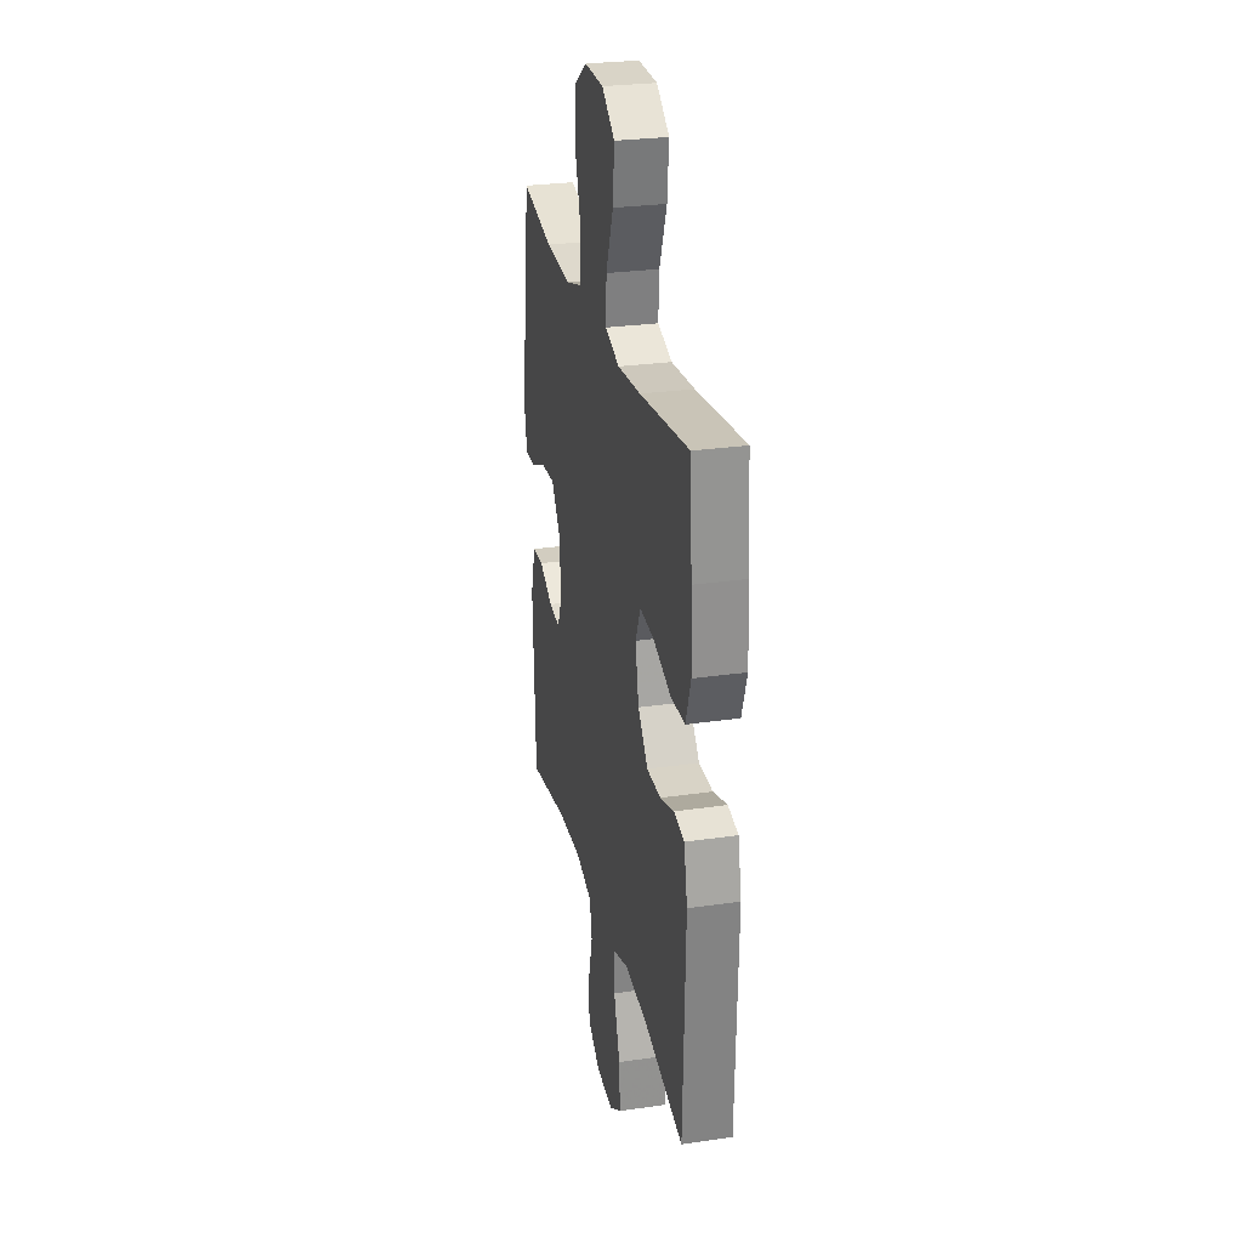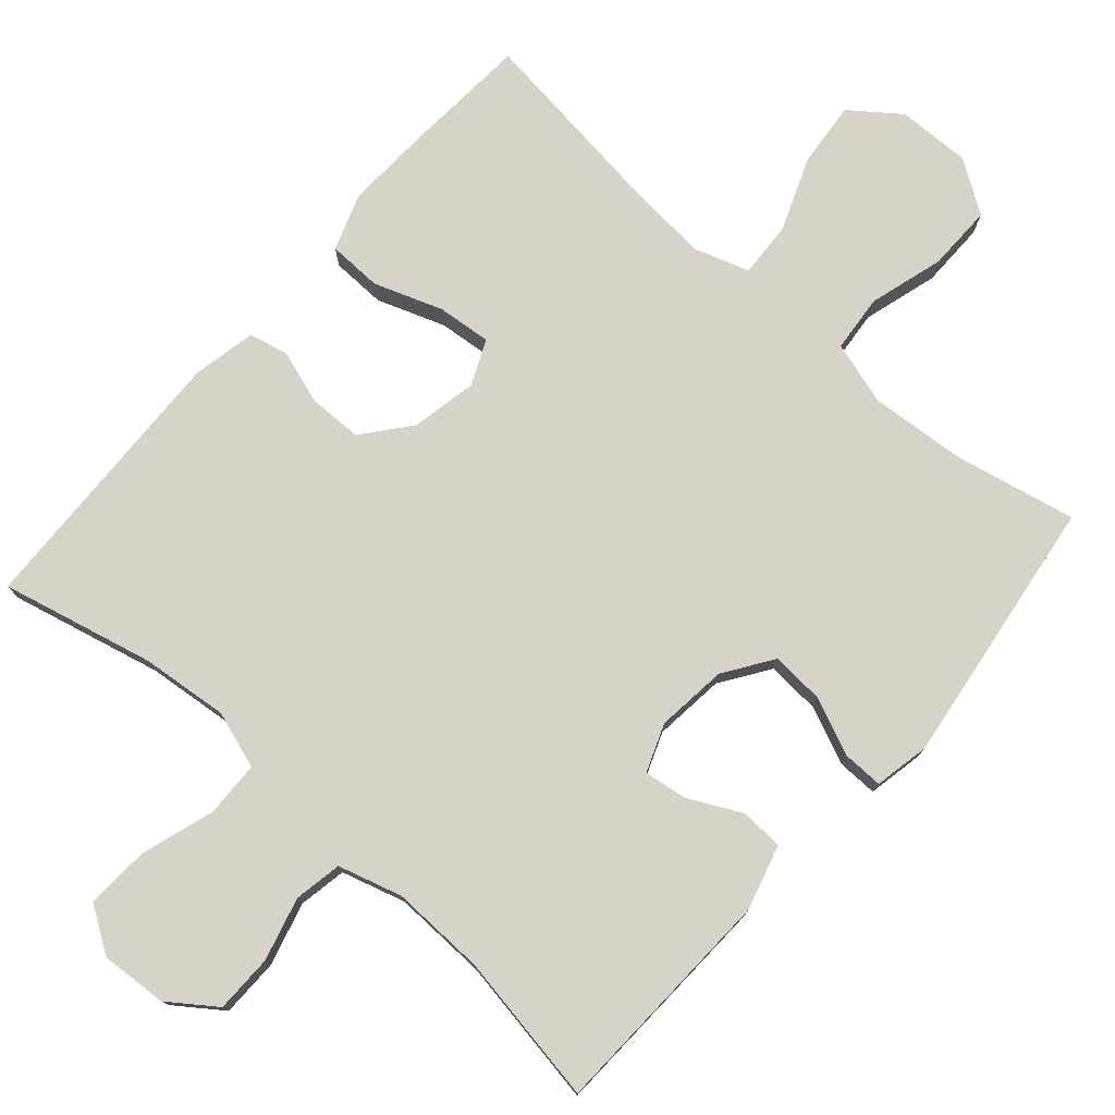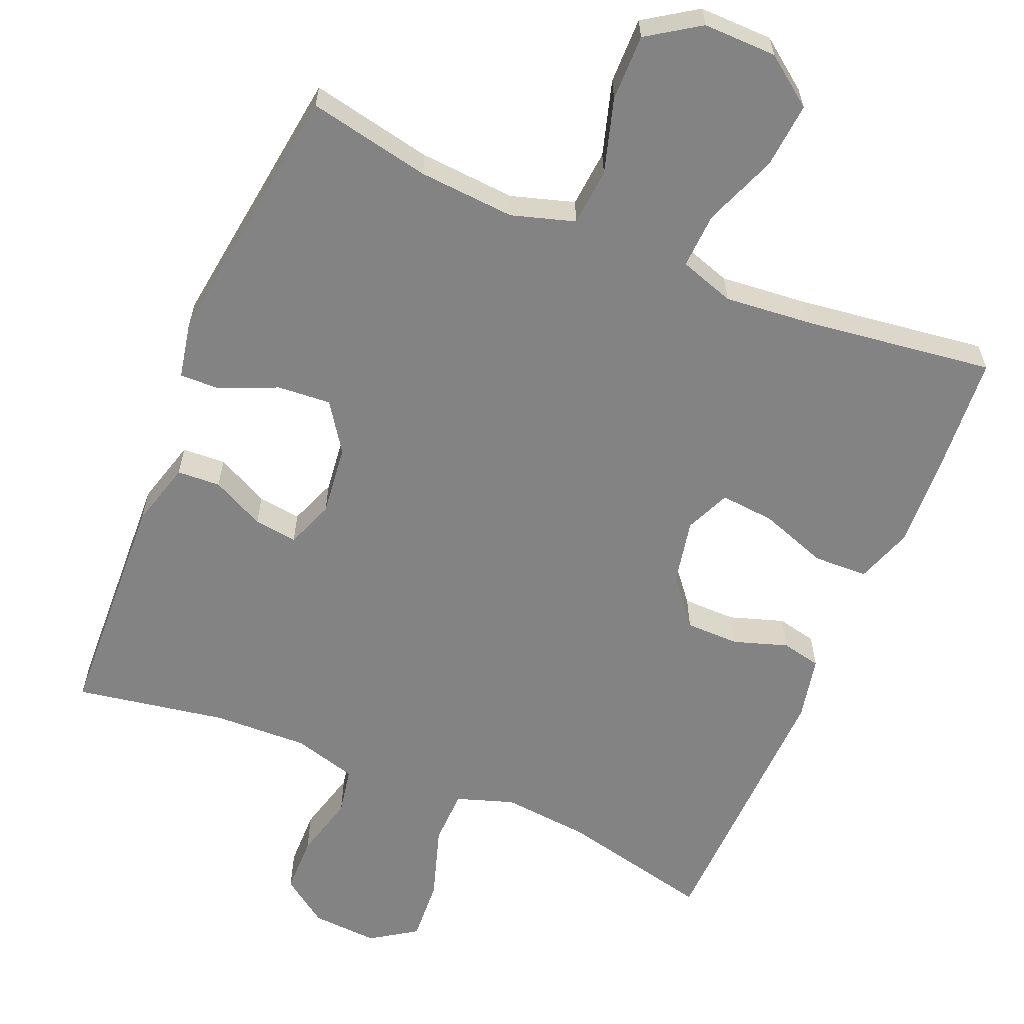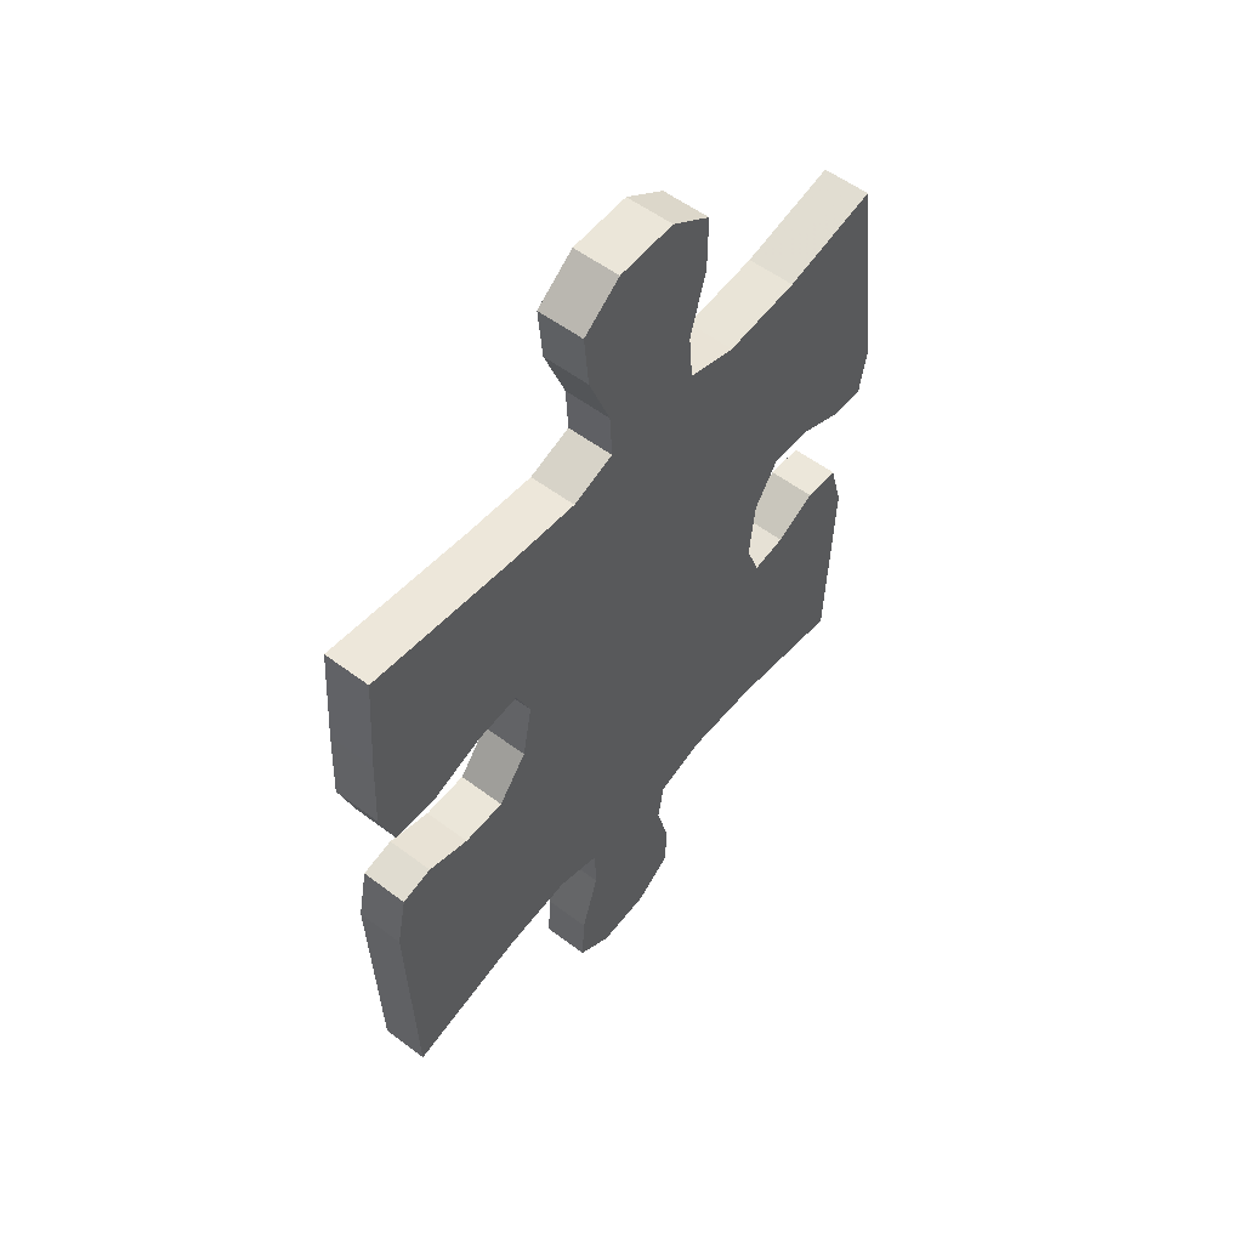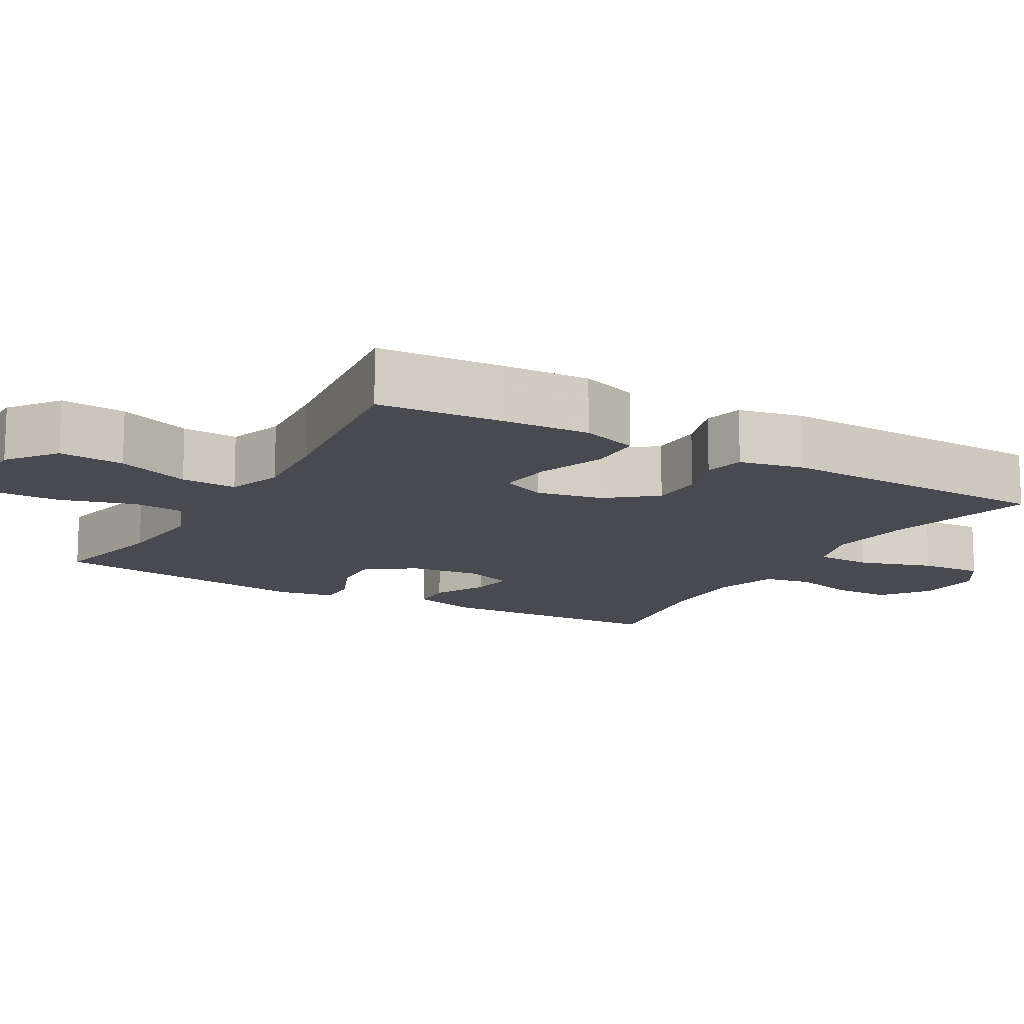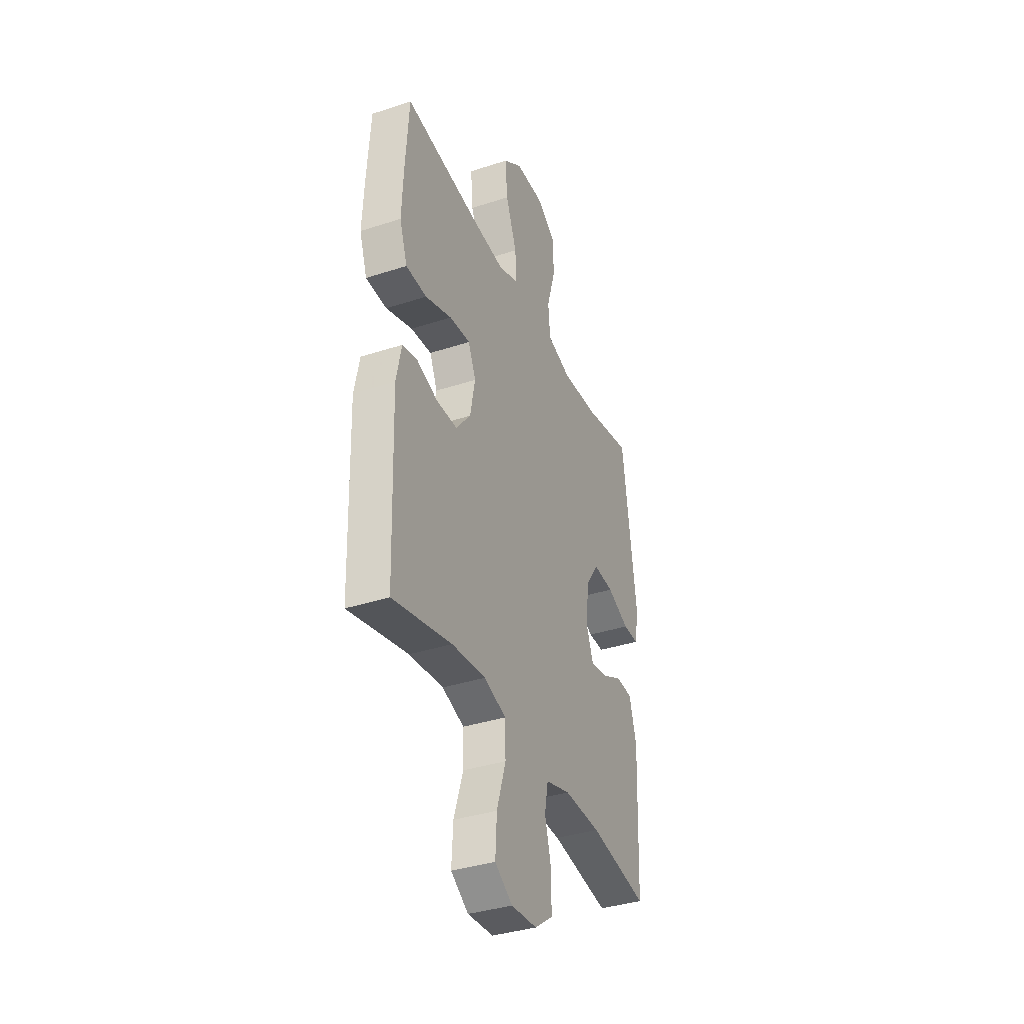
<metadata>
{"format":"obj","ext":"obj","renderer":"f3d","projection":"perspective","resolution":1024,"background":"white","views":[{"elev":27.4,"azim":77.3,"up":"+Z"},{"elev":76.8,"azim":-138.8,"up":"+Y"},{"elev":-61.1,"azim":-22.6,"up":"+Y"},{"elev":55.3,"azim":128.4,"up":"+Z"},{"elev":-13.6,"azim":60.1,"up":"+Y"},{"elev":-36.9,"azim":112.9,"up":"+Z"}]}
</metadata>
<code>
v 0.5 0.07 0.5
v 0.512 0.07 0.334
v 0.518 0.07 0.212
v 0.491 0.07 0.134
v 0.417 0.07 0.132
v 0.324 0.07 0.165
v 0.25 0.07 0.172
v 0.223 0.07 0.111
v 0.241 0.07 0.021
v 0.293 0.07 -0.043
v 0.366 0.07 -0.044
v 0.44 0.07 -0.02
v 0.494 0.07 -0.032
v 0.512 0.07 -0.119
v 0.5 0.07 -0.5
v 0.292 0.07 -0.451
v 0.172 0.07 -0.439
v 0.094 0.07 -0.465
v 0.092 0.07 -0.541
v 0.124 0.07 -0.642
v 0.129 0.07 -0.728
v 0.067 0.07 -0.769
v -0.024 0.07 -0.763
v -0.088 0.07 -0.717
v -0.089 0.07 -0.638
v -0.066 0.07 -0.551
v -0.078 0.07 -0.486
v -0.165 0.07 -0.461
v -0.294 0.07 -0.465
v -0.5 0.07 -0.5
v -0.513 0.07 -0.18
v -0.488 0.07 -0.091
v -0.429 0.07 -0.088
v -0.357 0.07 -0.124
v -0.298 0.07 -0.132
v -0.273 0.07 -0.067
v -0.284 0.07 0.03
v -0.329 0.07 0.096
v -0.402 0.07 0.091
v -0.48 0.07 0.057
v -0.535 0.07 0.056
v -0.55 0.07 0.132
v -0.5 0.07 0.5
v -0.333 0.07 0.465
v -0.202 0.07 0.455
v -0.116 0.07 0.481
v -0.109 0.07 0.559
v -0.139 0.07 0.661
v -0.14 0.07 0.751
v -0.069 0.07 0.798
v 0.031 0.07 0.796
v 0.098 0.07 0.746
v 0.09 0.07 0.657
v 0.051 0.07 0.557
v 0.047 0.07 0.481
v 0.122 0.07 0.456
v 0.243 0.07 0.467
v 0.5 0 0.5
v 0.512 0 0.334
v 0.518 0 0.212
v 0.491 0 0.134
v 0.417 0 0.132
v 0.324 0 0.165
v 0.25 0 0.172
v 0.223 0 0.111
v 0.241 0 0.021
v 0.293 0 -0.043
v 0.366 0 -0.044
v 0.44 0 -0.02
v 0.494 0 -0.032
v 0.512 0 -0.119
v 0.5 0 -0.5
v 0.292 0 -0.451
v 0.172 0 -0.439
v 0.094 0 -0.465
v 0.092 0 -0.541
v 0.124 0 -0.642
v 0.129 0 -0.728
v 0.067 0 -0.769
v -0.024 0 -0.763
v -0.088 0 -0.717
v -0.089 0 -0.638
v -0.066 0 -0.551
v -0.078 0 -0.486
v -0.165 0 -0.461
v -0.294 0 -0.465
v -0.5 0 -0.5
v -0.513 0 -0.18
v -0.488 0 -0.091
v -0.429 0 -0.088
v -0.357 0 -0.124
v -0.298 0 -0.132
v -0.273 0 -0.067
v -0.284 0 0.03
v -0.329 0 0.096
v -0.402 0 0.091
v -0.48 0 0.057
v -0.535 0 0.056
v -0.55 0 0.132
v -0.5 0 0.5
v -0.333 0 0.465
v -0.202 0 0.455
v -0.116 0 0.481
v -0.109 0 0.559
v -0.139 0 0.661
v -0.14 0 0.751
v -0.069 0 0.798
v 0.031 0 0.796
v 0.098 0 0.746
v 0.09 0 0.657
v 0.051 0 0.557
v 0.047 0 0.481
v 0.122 0 0.456
v 0.243 0 0.467
f 52 53 54
f 51 52 54
f 50 51 54
f 49 50 54
f 48 49 54
f 47 48 54
f 46 47 54 55
f 45 46 55 56
f 42 43 44
f 41 42 44
f 40 41 44
f 39 40 44
f 38 39 44 45
f 37 38 45 56
f 32 33 34
f 31 32 34
f 30 31 34
f 29 30 34
f 28 29 34 35
f 27 28 35 36
f 24 25 26
f 23 24 26
f 22 23 26
f 21 22 26
f 20 21 26
f 19 20 26
f 18 19 26 27
f 37 56 57
f 36 37 57
f 27 36 57
f 18 27 57
f 17 18 57
f 14 15 16
f 13 14 16
f 12 13 16
f 11 12 16
f 4 5 6
f 3 4 6
f 2 3 6
f 1 2 6
f 57 1 6
f 57 6 7
f 10 11 16 17
f 9 10 17
f 8 9 17
f 8 17 57
f 7 8 57
f 111 110 109
f 111 109 108
f 111 108 107
f 111 107 106
f 111 106 105
f 111 105 104
f 112 111 104 103
f 113 112 103 102
f 101 100 99
f 101 99 98
f 101 98 97
f 101 97 96
f 102 101 96 95
f 113 102 95 94
f 91 90 89
f 91 89 88
f 91 88 87
f 91 87 86
f 92 91 86 85
f 93 92 85 84
f 83 82 81
f 83 81 80
f 83 80 79
f 83 79 78
f 83 78 77
f 83 77 76
f 84 83 76 75
f 114 113 94
f 114 94 93
f 114 93 84
f 114 84 75
f 114 75 74
f 73 72 71
f 73 71 70
f 73 70 69
f 73 69 68
f 63 62 61
f 63 61 60
f 63 60 59
f 63 59 58
f 63 58 114
f 64 63 114
f 74 73 68 67
f 74 67 66
f 74 66 65
f 114 74 65
f 114 65 64
f 1 58 59 2
f 2 59 60 3
f 3 60 61 4
f 4 61 62 5
f 5 62 63 6
f 6 63 64 7
f 7 64 65 8
f 8 65 66 9
f 9 66 67 10
f 10 67 68 11
f 11 68 69 12
f 12 69 70 13
f 13 70 71 14
f 14 71 72 15
f 15 72 73 16
f 16 73 74 17
f 17 74 75 18
f 18 75 76 19
f 19 76 77 20
f 20 77 78 21
f 21 78 79 22
f 22 79 80 23
f 23 80 81 24
f 24 81 82 25
f 25 82 83 26
f 26 83 84 27
f 27 84 85 28
f 28 85 86 29
f 29 86 87 30
f 30 87 88 31
f 31 88 89 32
f 32 89 90 33
f 33 90 91 34
f 34 91 92 35
f 35 92 93 36
f 36 93 94 37
f 37 94 95 38
f 38 95 96 39
f 39 96 97 40
f 40 97 98 41
f 41 98 99 42
f 42 99 100 43
f 43 100 101 44
f 44 101 102 45
f 45 102 103 46
f 46 103 104 47
f 47 104 105 48
f 48 105 106 49
f 49 106 107 50
f 50 107 108 51
f 51 108 109 52
f 52 109 110 53
f 53 110 111 54
f 54 111 112 55
f 55 112 113 56
f 56 113 114 57
f 57 114 58 1

</code>
